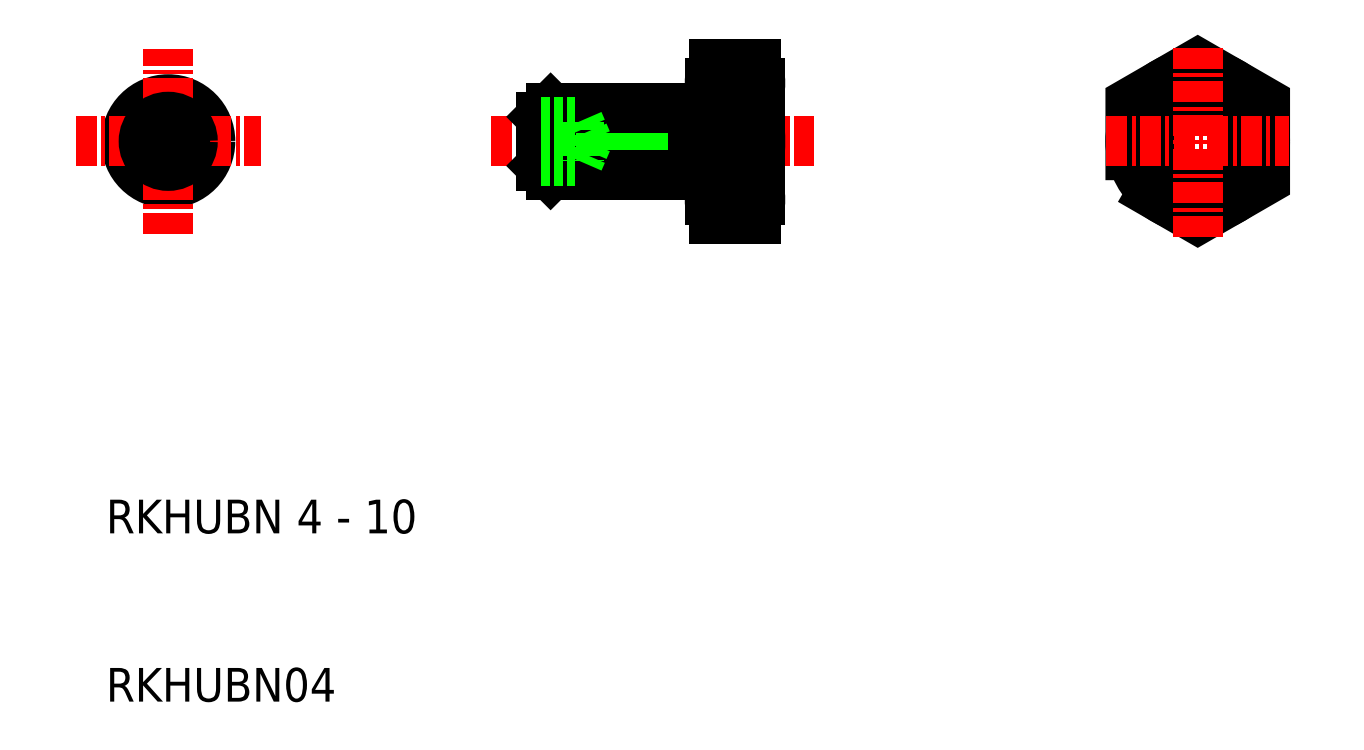
<metadata>
{"format":"dxf","ext":"dxf","renderer":"ezdxf+matplotlib","layout":"modelspace","background":"white","min_lineweight":24,"dpi":150}
</metadata>
<code>
0
SECTION
2
ENTITIES
0
CIRCLE
8
0
10
80.07
20
111.1
30
0
40
2.5
0
POLYLINE
8
0
66
     1
10
0
20
0
30
0
70
     1
0
VERTEX
8
0
10
76.07
20
108.8
30
0
0
VERTEX
8
0
10
80.07
20
106.5
30
0
0
VERTEX
8
0
10
84.07
20
108.8
30
0
0
VERTEX
8
0
10
84.07
20
113.4
30
0
0
VERTEX
8
0
10
80.07
20
115.7
30
0
0
VERTEX
8
0
10
76.07
20
113.4
30
0
0
SEQEND
8
0
0
CIRCLE
8
0
10
80.07
20
111.1
30
0
40
4
0
LINE
8
CENTER
10
80.07
20
105.4
30
0
11
80.07
21
116.8
31
0
0
TEXT
8
0
10
15.19
20
87.83
30
0
40
2
1
RKHUBN 4 - 10
0
TEXT
8
0
10
15.19
20
77.83
30
0
40
2
1
RKHUBN04
0
LINE
8
CENTER
10
38.07
20
111.1
30
0
11
57.28
21
111.1
31
0
0
LINE
8
0
10
41.07
20
112.6
30
0
11
50.07
21
112.6
31
0
0
LINE
8
0
10
41.07
20
109.7
30
0
11
50.07
21
109.7
31
0
0
LINE
8
0
10
50.77
20
109.1
30
0
11
41.61
21
109.1
31
0
0
LINE
8
0
10
50.77
20
113.1
30
0
11
41.61
21
113.1
31
0
0
LINE
8
0
10
41.61
20
113.1
30
0
11
41.61
21
109.1
31
0
0
LINE
8
0
10
41.07
20
112.6
30
0
11
41.07
21
109.7
31
0
0
LINE
8
0
10
41.61
20
109.1
30
0
11
41.07
21
109.7
31
0
0
LINE
8
0
10
41.61
20
113.1
30
0
11
41.07
21
112.6
31
0
0
LINE
8
0
10
50.07
20
113.1
30
0
11
50.07
21
109.1
31
0
0
ARC
8
0
10
50.77
20
108.8
30
0
40
0.3
50
0
51
90
0
ARC
8
0
10
50.77
20
113.4
30
0
40
0.3
50
270
51
0
0
LINE
8
CENTER
10
74.63
20
111.1
30
0
11
85.5
21
111.1
31
0
0
LINE
8
0
10
53.07
20
113.6
30
0
11
54.07
21
113.6
31
0
0
LINE
8
0
10
54.07
20
111.1
30
0
11
54.07
21
114.6
31
0
0
LINE
8
0
10
51.32
20
108.8
30
0
11
53.82
21
108.8
31
0
0
LINE
8
0
10
53.07
20
108.6
30
0
11
54.07
21
108.6
31
0
0
LINE
8
0
10
54.07
20
114.6
30
0
11
54.07
21
107.7
31
0
0
LINE
8
0
10
53.07
20
113.6
30
0
11
53.07
21
108.6
31
0
0
LINE
8
0
10
51.07
20
107.7
30
0
11
51.07
21
114.6
31
0
0
LINE
8
0
10
54.07
20
111.1
30
0
11
54.07
21
107.7
31
0
0
LINE
8
0
10
51.32
20
106.5
30
0
11
53.82
21
106.5
31
0
0
ARC
8
0
10
53.86
20
107.7
30
0
40
2.792
50
155.6
51
204.4
0
ARC
8
0
10
51.28
20
107.7
30
0
40
2.792
50
335.6
51
24.43
0
LINE
8
0
10
51.32
20
113.4
30
0
11
53.82
21
113.4
31
0
0
ARC
8
0
10
53.86
20
114.6
30
0
40
2.792
50
155.6
51
204.4
0
LINE
8
0
10
51.32
20
115.7
30
0
11
53.82
21
115.7
31
0
0
ARC
8
0
10
51.28
20
114.6
30
0
40
2.792
50
335.6
51
24.43
0
ARC
8
0
10
61.86
20
111.1
30
0
40
10.79
50
167.6
51
192.4
0
ARC
8
0
10
43.28
20
111.1
30
0
40
10.79
50
347.6
51
12.36
0
CIRCLE
8
0
10
18.88
20
111.1
30
0
40
2.5
0
LINE
8
CENTER
10
13.38
20
111.1
30
0
11
24.38
21
111.1
31
0
0
LINE
8
CENTER
10
18.88
20
105.6
30
0
11
18.88
21
116.6
31
0
0
CIRCLE
8
0
10
18.88
20
111.1
30
0
40
1.458
0
POLYLINE
8
0
66
     1
10
0
20
0
30
0
70
     1
0
VERTEX
8
0
10
19.88
20
111.7
30
0
0
VERTEX
8
0
10
18.88
20
112.3
30
0
0
VERTEX
8
0
10
17.88
20
111.7
30
0
0
VERTEX
8
0
10
17.88
20
110.5
30
0
0
VERTEX
8
0
10
18.88
20
110
30
0
0
VERTEX
8
0
10
19.88
20
110.5
30
0
0
SEQEND
8
0
0
LINE
8
0
10
43.77
20
111.1
30
0
11
43.27
21
110
31
0
0
LINE
8
0
10
43.27
20
112.3
30
0
11
43.77
21
111.1
31
0
0
LINE
8
0
10
43.27
20
112.3
30
0
11
43.27
21
110
31
0
0
LINE
8
0
10
41.07
20
111.7
30
0
11
43.27
21
111.7
31
0
0
LINE
8
0
10
41.07
20
110.5
30
0
11
43.27
21
110.5
31
0
0
LINE
8
0
10
41.07
20
112.3
30
0
11
43.27
21
112.3
31
0
0
LINE
8
0
10
41.07
20
110
30
0
11
43.27
21
110
31
0
0
ENDSEC
0
EOF

</code>
